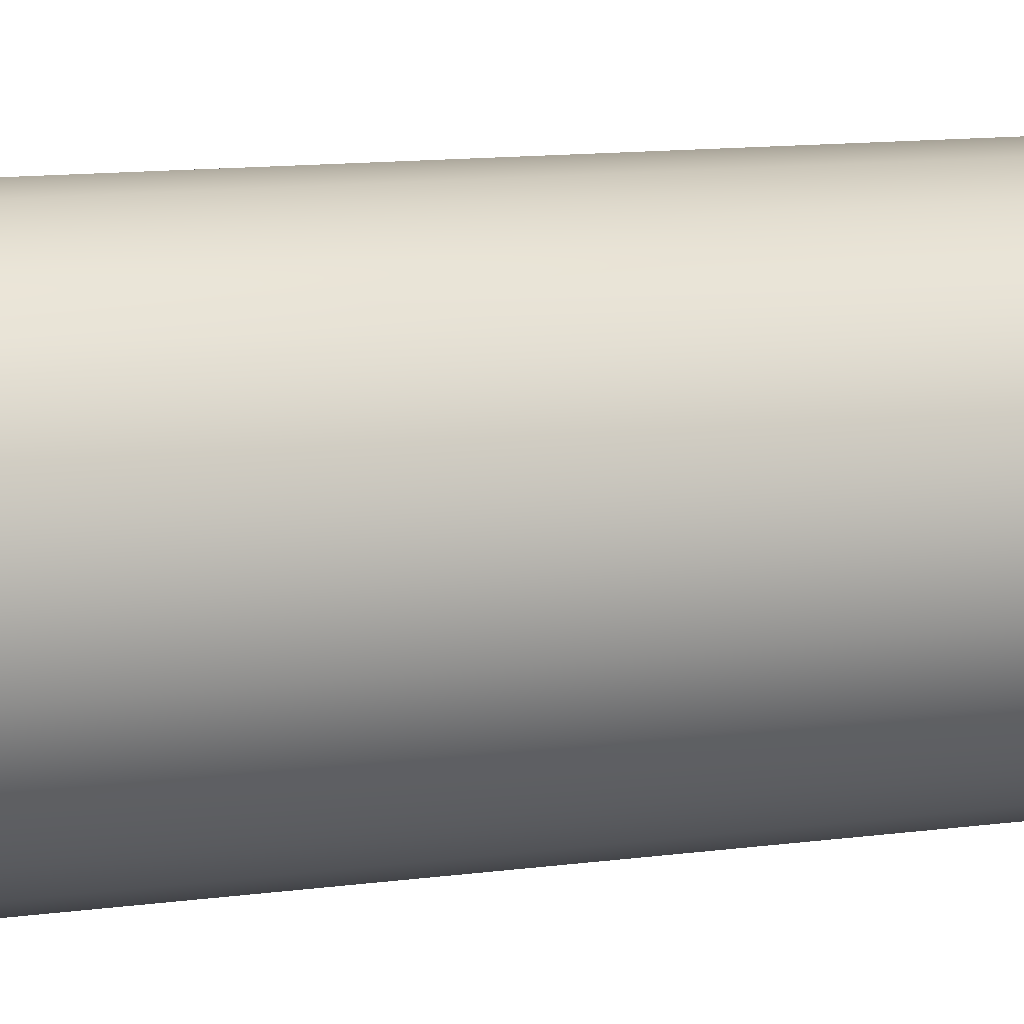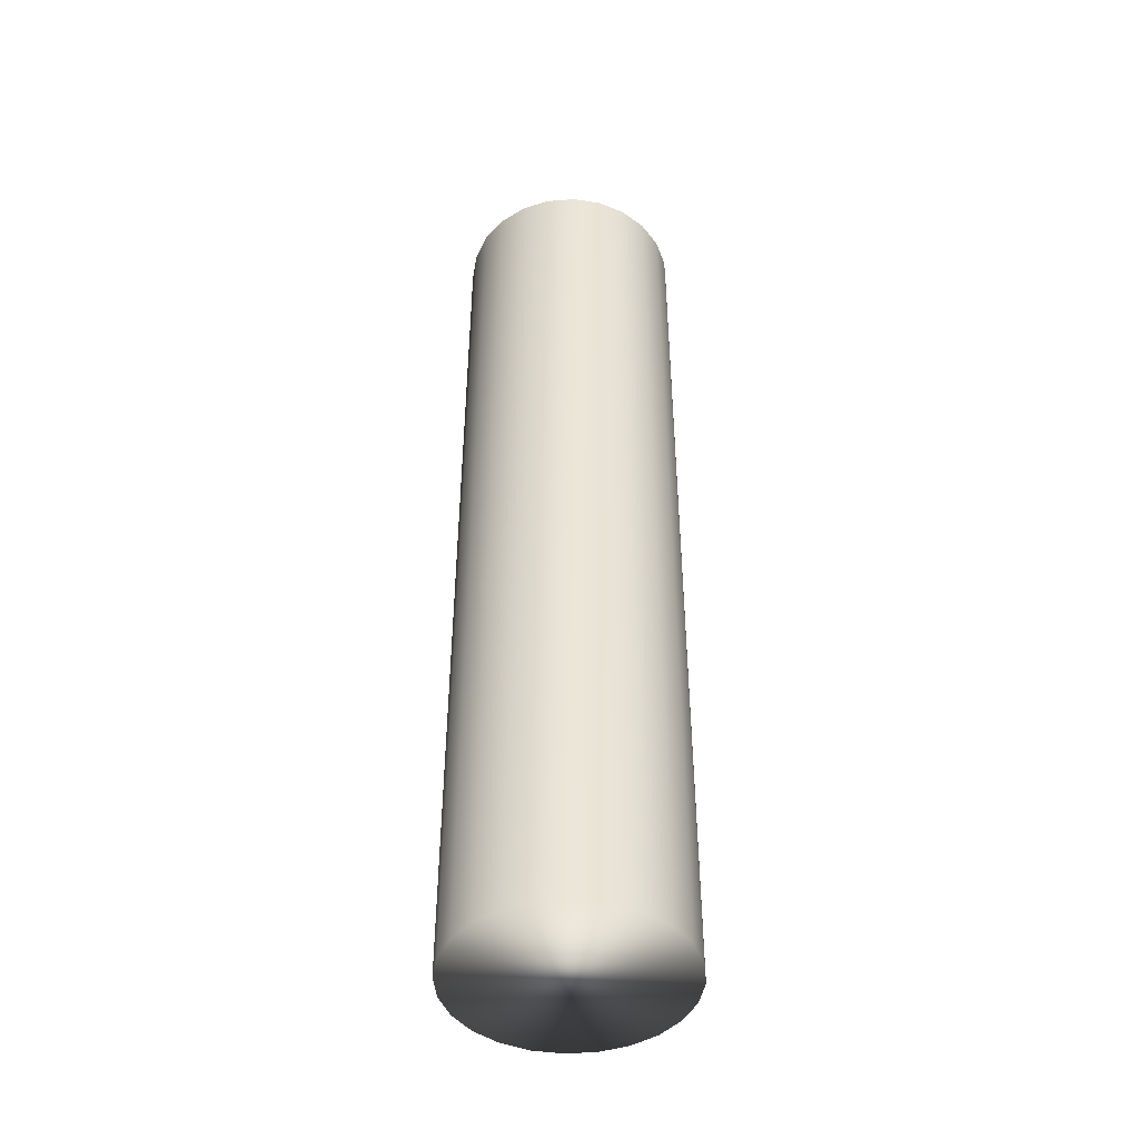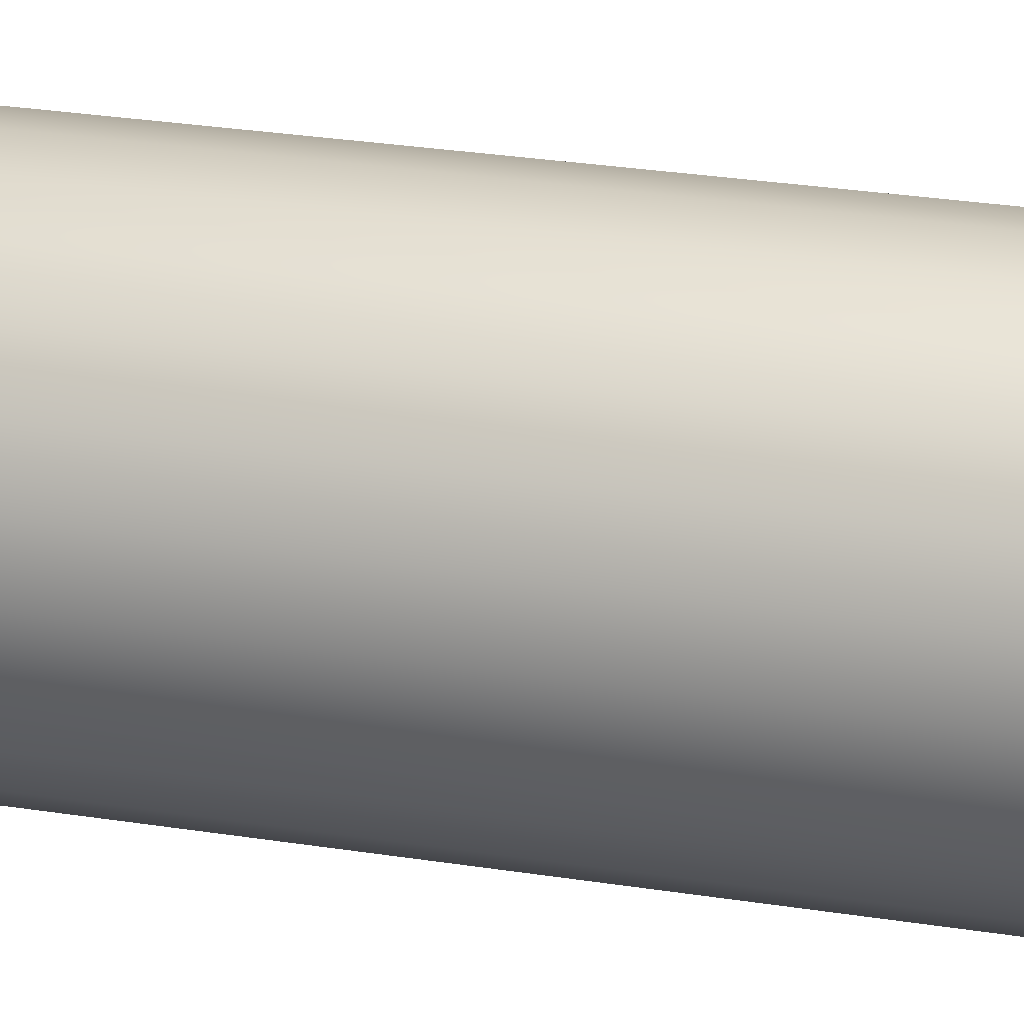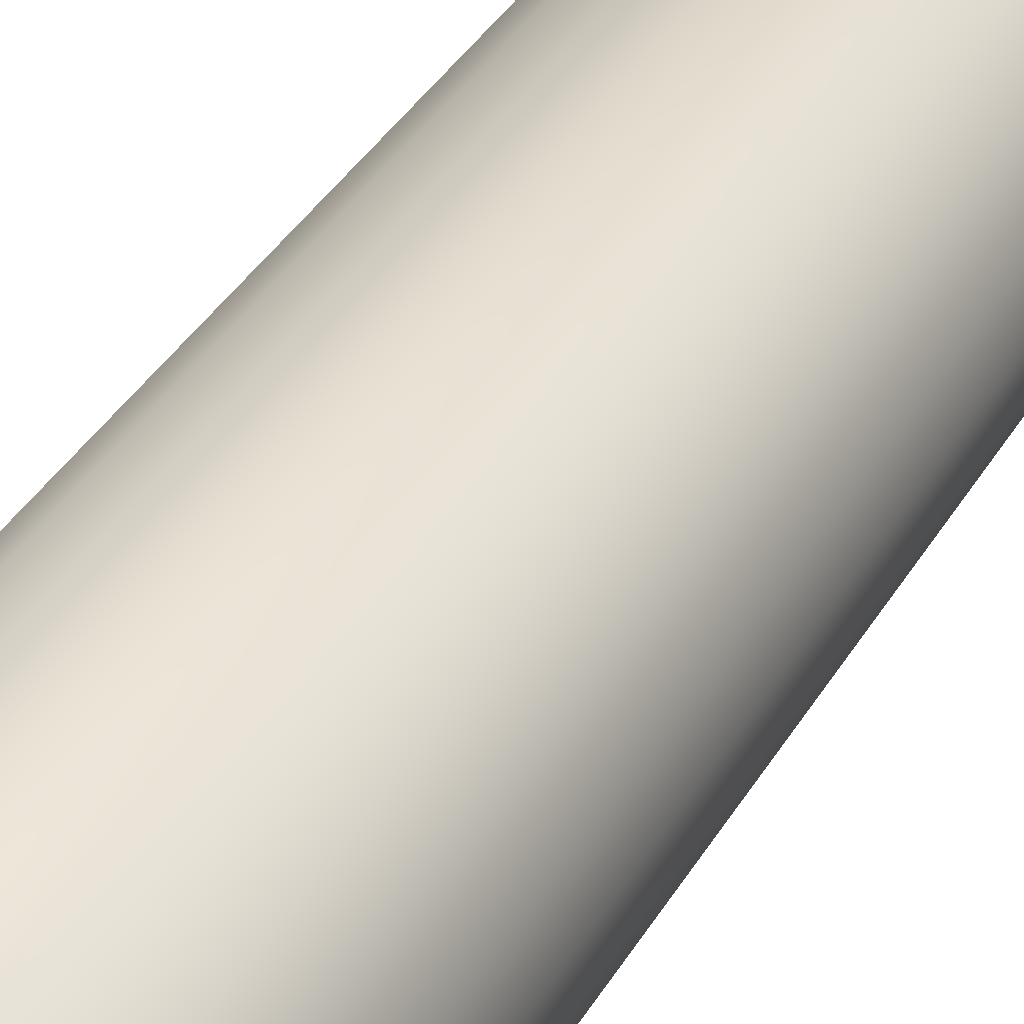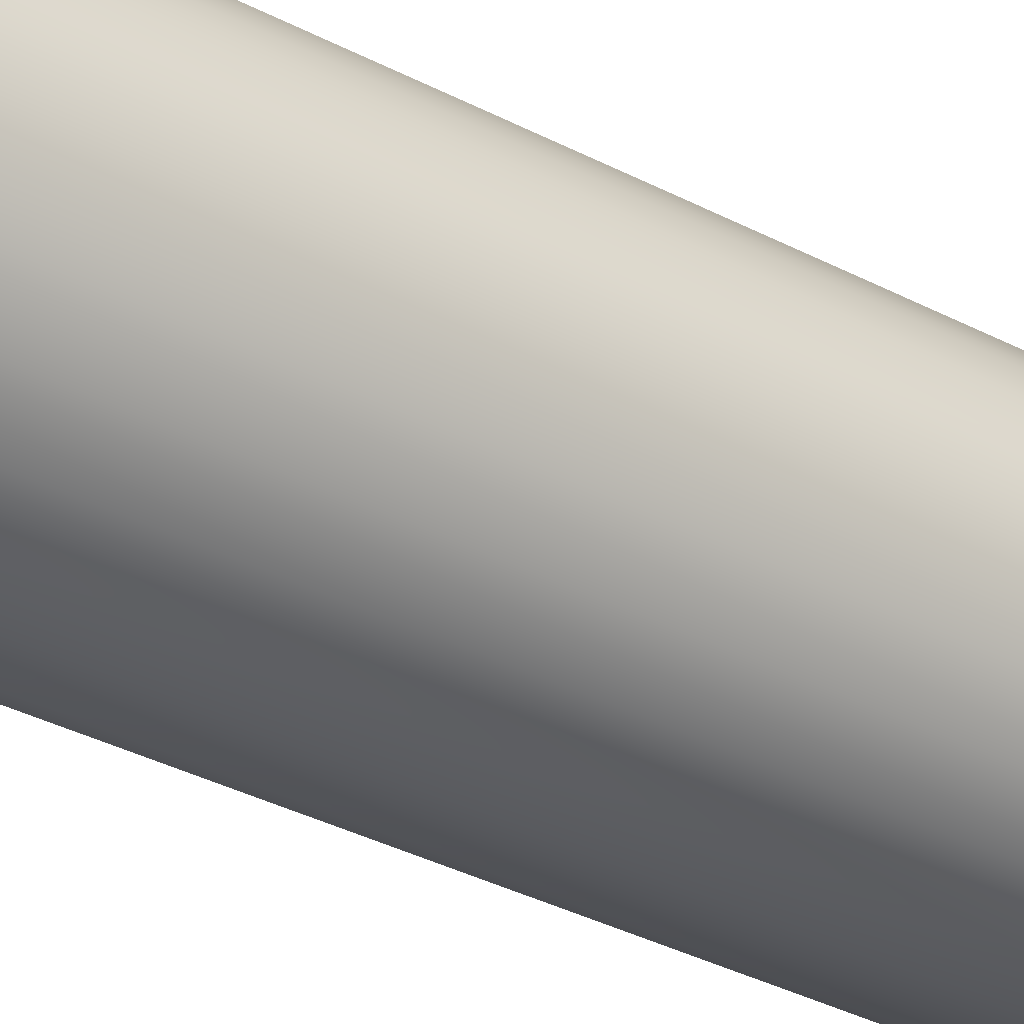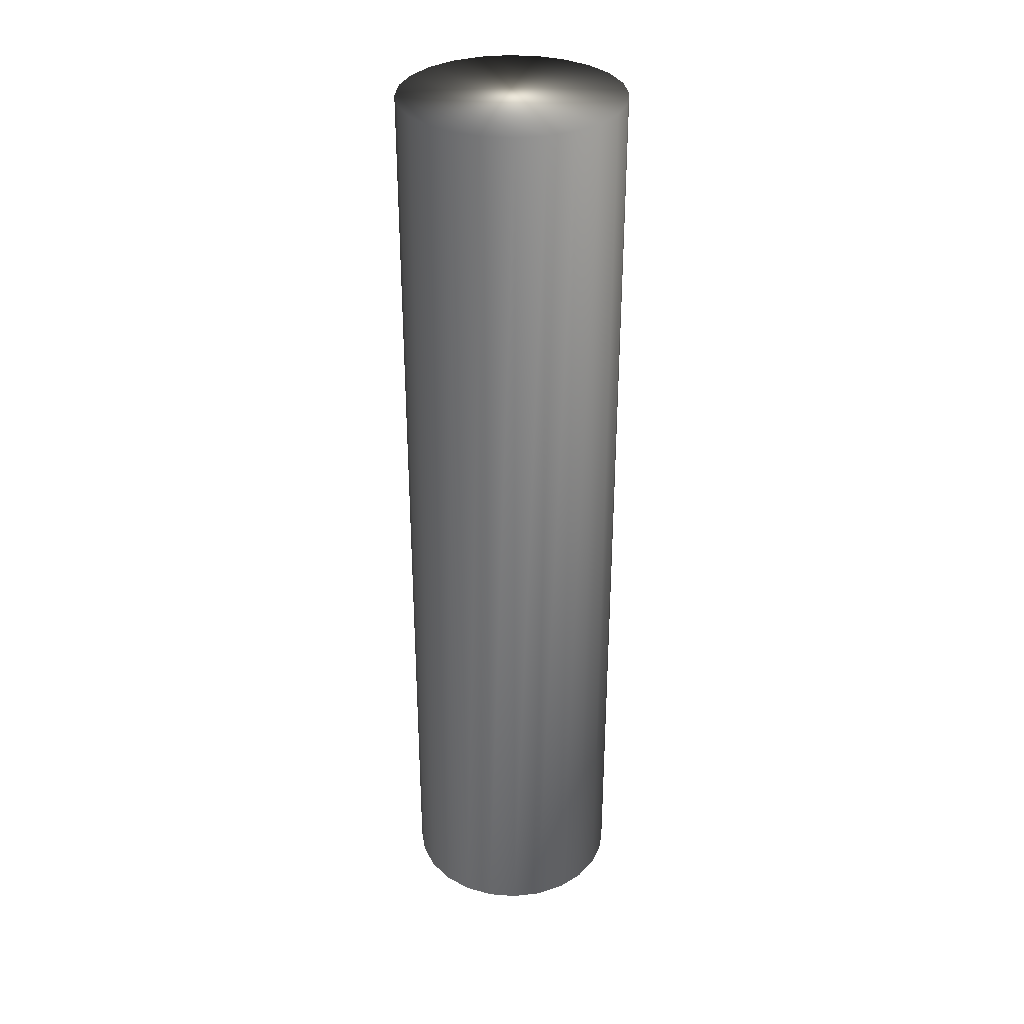
<metadata>
{"format":"obj","ext":"obj","renderer":"f3d","projection":"perspective","resolution":1024,"background":"white","views":[{"elev":8.1,"azim":-115.5,"up":"+Z"},{"elev":-45.1,"azim":87.7,"up":"+Y"},{"elev":24.2,"azim":105.5,"up":"+Z"},{"elev":32.6,"azim":24.5,"up":"+Z"},{"elev":-31.6,"azim":-127.6,"up":"+Z"},{"elev":33.3,"azim":-46.5,"up":"+Y"}]}
</metadata>
<code>
v -45.46 -11 175.2
v -45.46 -11 173.3
v -45.2 -11 175.3
v -45.2 -11 173.3
v -44.94 -11 175.2
v -44.94 -11 173.3
v -44.7 -11 175.1
v -44.7 -11 173.4
v -44.49 -11 175
v -44.49 -11 173.6
v -44.33 -11 174.8
v -44.33 -11 173.8
v -44.23 -11 174.5
v -44.23 -11 174
v -44.2 -11 174.3
v -45.7 -11 173.4
v -45.7 -11 175.1
v -45.91 -11 173.6
v -45.91 -11 175
v -46.07 -11 173.8
v -46.07 -11 174.8
v -46.17 -11 174
v -46.17 -11 174.5
v -46.2 -11 174.3
v -45.2 -2.5 175.3
v -45.46 -2.5 175.2
v -45.7 -2.5 175.1
v -45.91 -2.5 175
v -46.07 -2.5 174.8
v -46.17 -2.5 174.5
v -46.2 -2.5 174.3
v -46.17 -2.5 174
v -46.07 -2.5 173.8
v -45.91 -2.5 173.6
v -45.7 -2.5 173.4
v -45.46 -2.5 173.3
v -45.2 -2.5 173.3
v -44.94 -2.5 175.2
v -44.94 -2.5 173.3
v -44.7 -2.5 173.4
v -44.7 -2.5 175.1
v -44.49 -2.5 173.6
v -44.49 -2.5 175
v -44.33 -2.5 173.8
v -44.33 -2.5 174.8
v -44.23 -2.5 174
v -44.23 -2.5 174.5
v -44.2 -2.5 174.3
f 1 2 3
f 3 2 4
f 3 4 5
f 5 4 6
f 5 6 7
f 7 6 8
f 7 8 9
f 9 8 10
f 9 10 11
f 11 10 12
f 11 12 13
f 13 12 14
f 13 14 15
f 2 1 16
f 16 1 17
f 16 17 18
f 18 17 19
f 18 19 20
f 20 19 21
f 20 21 22
f 22 21 23
f 22 23 24
f 3 25 1
f 1 25 26
f 1 26 17
f 17 26 27
f 17 27 19
f 19 27 28
f 19 28 21
f 21 28 29
f 21 29 23
f 23 29 30
f 23 30 24
f 24 30 31
f 24 31 22
f 22 31 32
f 22 32 20
f 20 32 33
f 20 33 18
f 18 33 34
f 18 34 16
f 16 34 35
f 16 35 2
f 2 35 36
f 2 36 4
f 4 36 37
f 38 39 25
f 25 39 37
f 25 37 26
f 26 37 36
f 26 36 27
f 27 36 35
f 27 35 28
f 28 35 34
f 28 34 29
f 29 34 33
f 29 33 30
f 30 33 32
f 30 32 31
f 39 38 40
f 40 38 41
f 40 41 42
f 42 41 43
f 42 43 44
f 44 43 45
f 44 45 46
f 46 45 47
f 46 47 48
f 4 37 6
f 6 37 39
f 6 39 8
f 8 39 40
f 8 40 10
f 10 40 42
f 10 42 12
f 12 42 44
f 12 44 14
f 14 44 46
f 14 46 15
f 15 46 48
f 15 48 13
f 13 48 47
f 13 47 11
f 11 47 45
f 11 45 9
f 9 45 43
f 9 43 7
f 7 43 41
f 7 41 5
f 5 41 38
f 5 38 3
f 3 38 25

</code>
